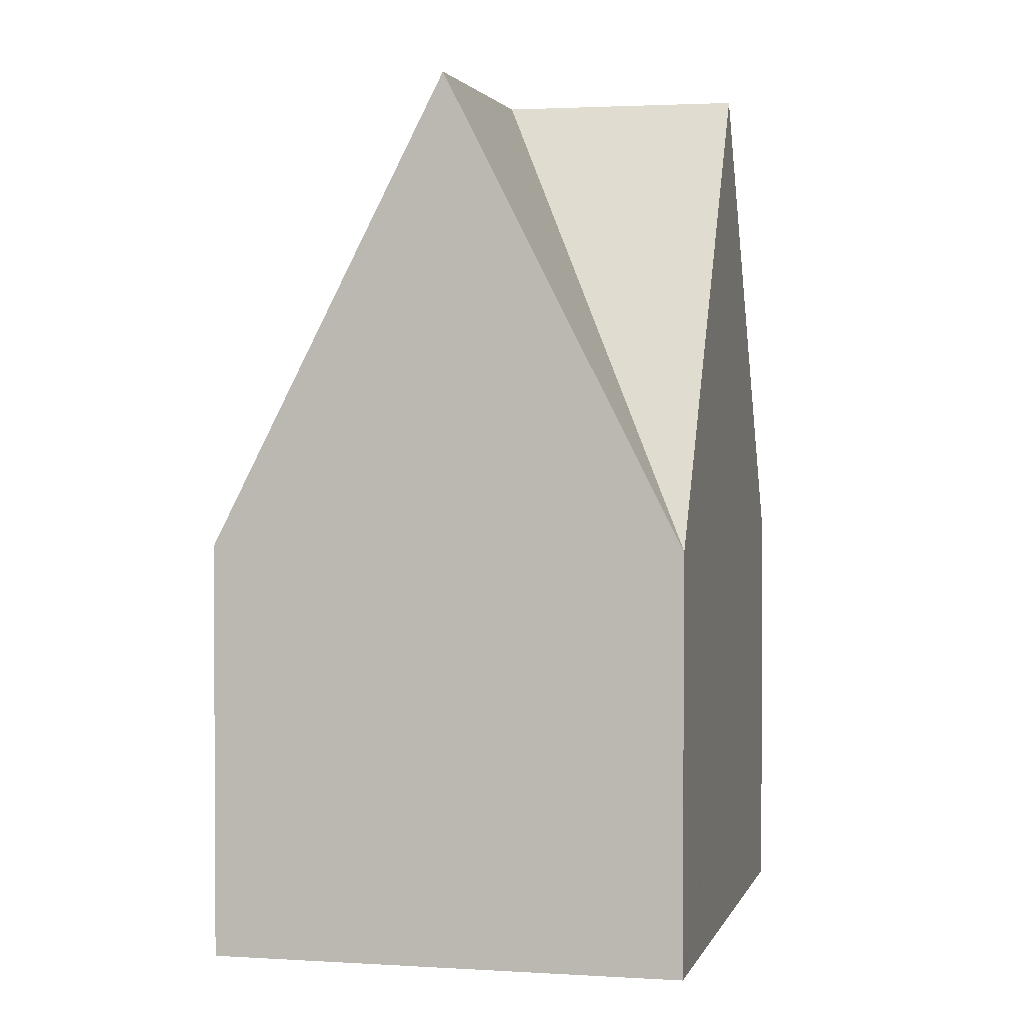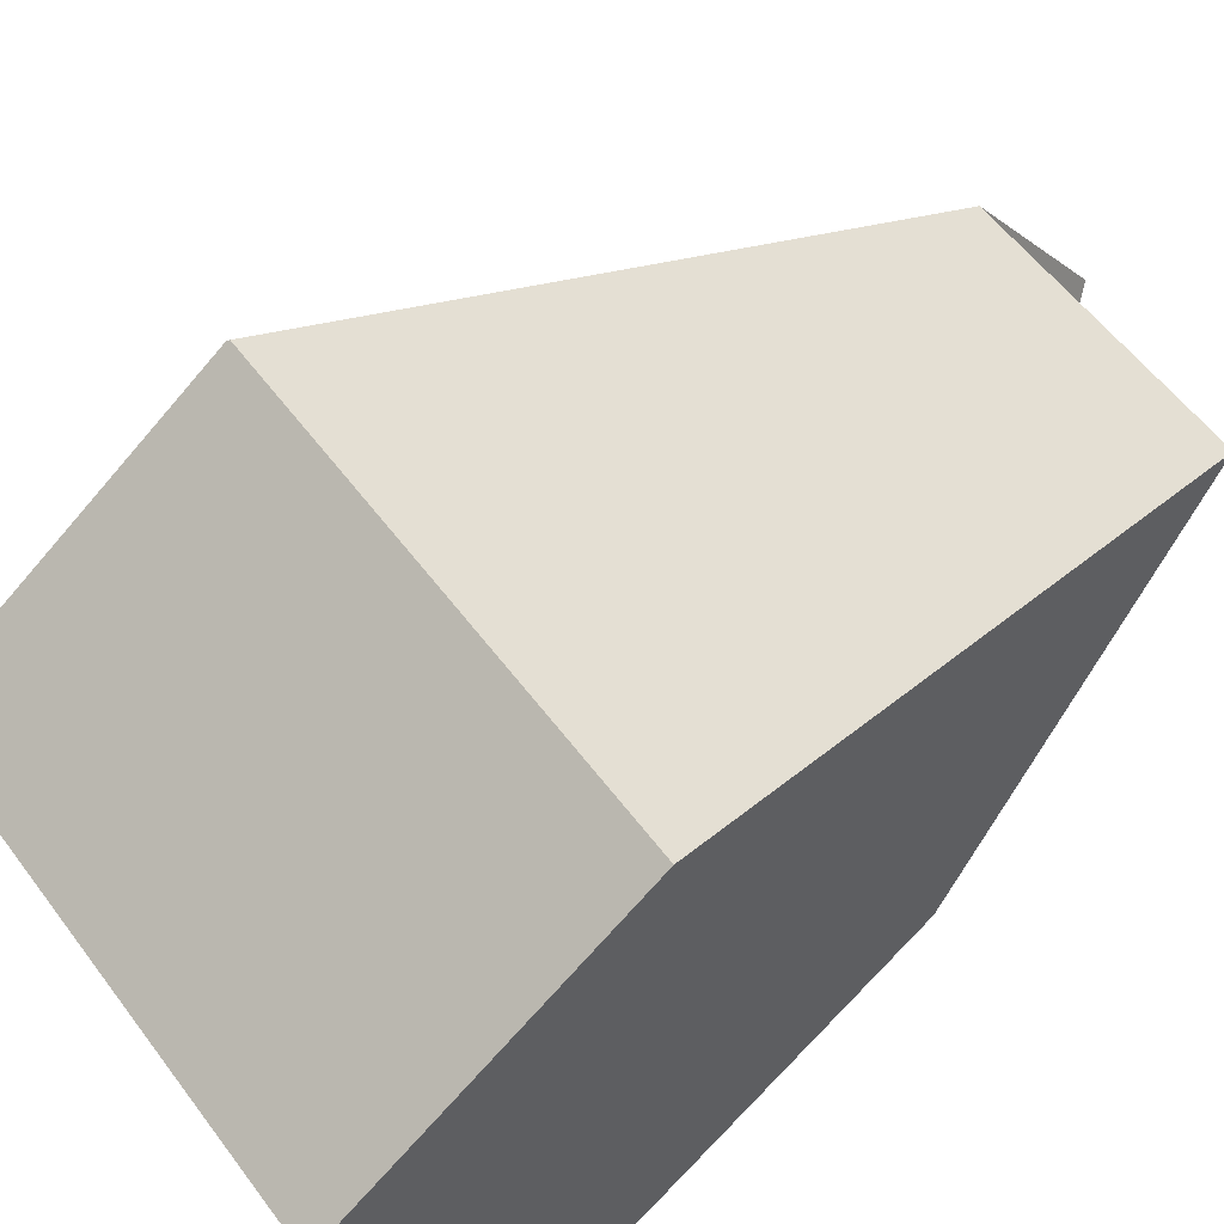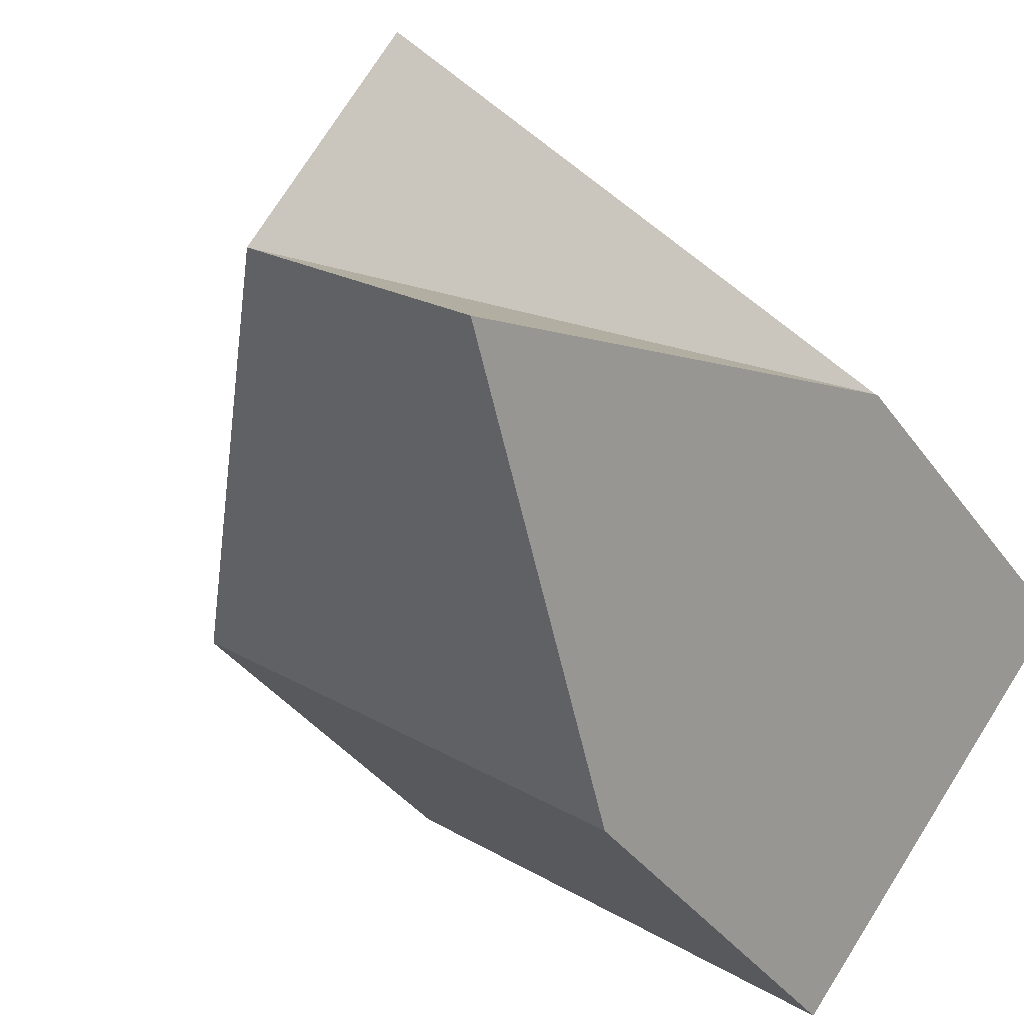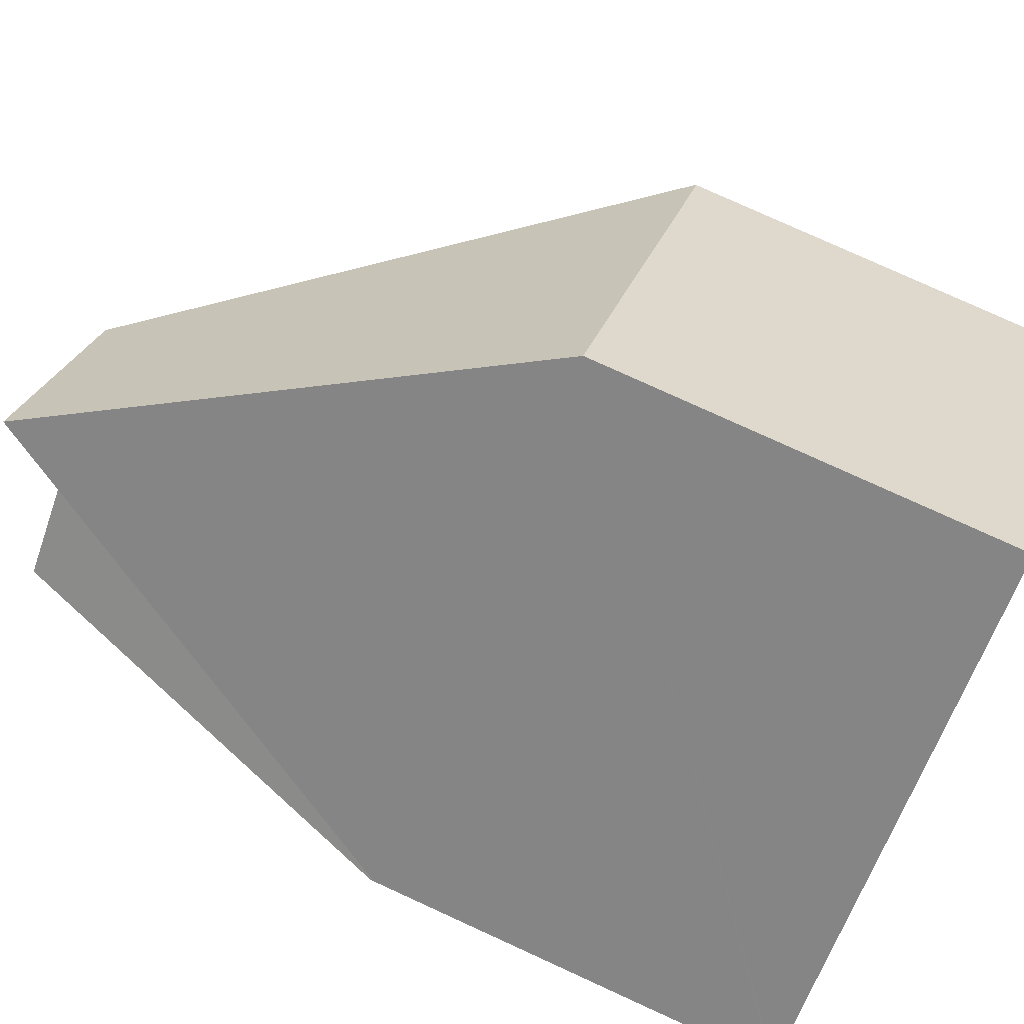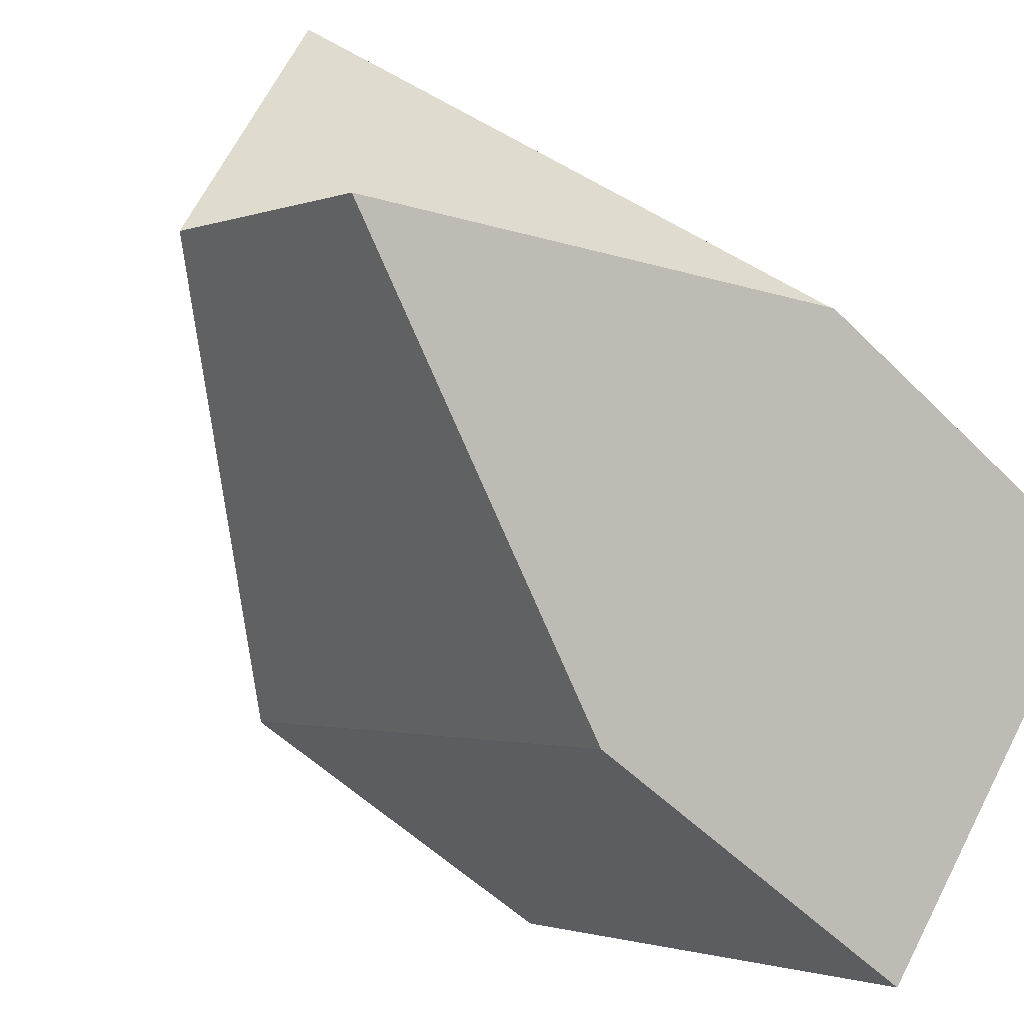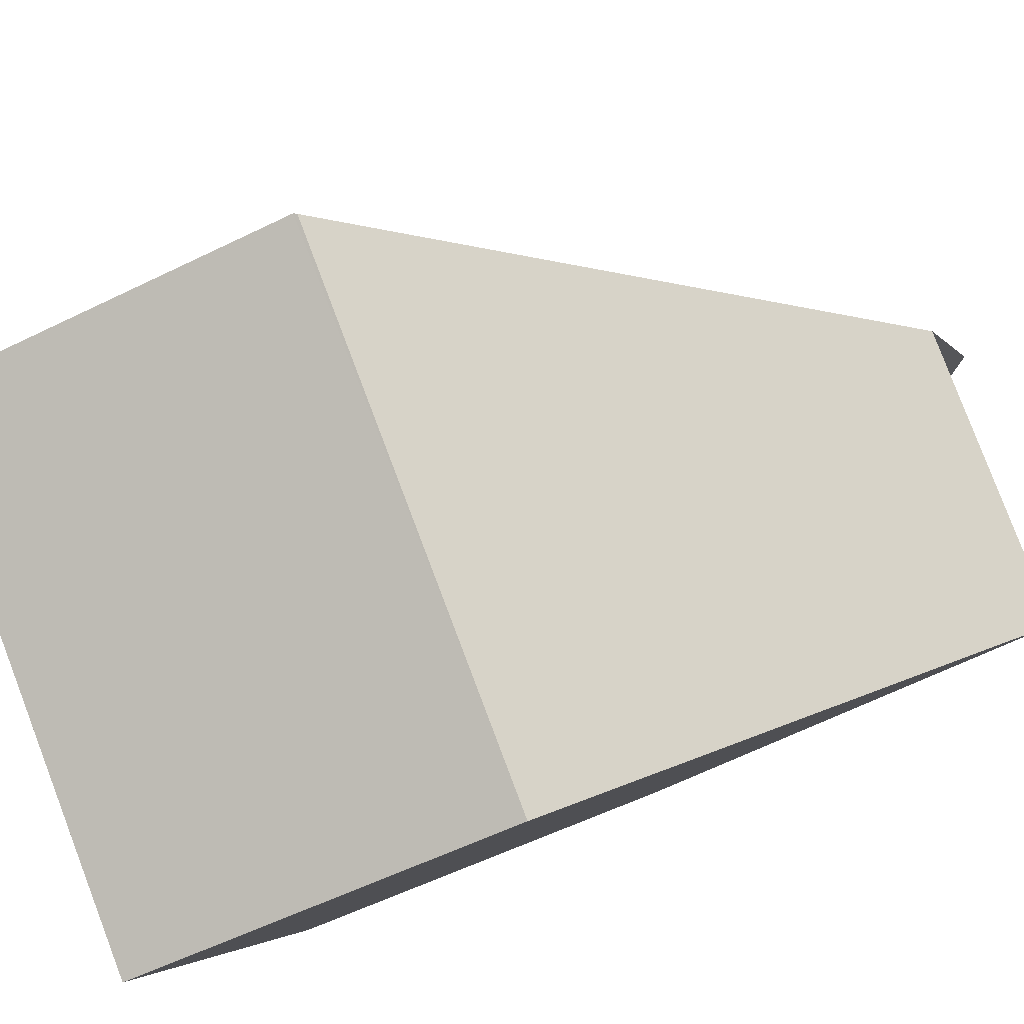
<metadata>
{"format":"obj","ext":"obj","renderer":"f3d","projection":"perspective","resolution":1024,"background":"white","views":[{"elev":2.1,"azim":-115.5,"up":"+Y"},{"elev":-72.5,"azim":139.2,"up":"+Z"},{"elev":-37.4,"azim":-148.7,"up":"+Z"},{"elev":78.8,"azim":-65.5,"up":"+Z"},{"elev":-51.3,"azim":-137.3,"up":"+Z"},{"elev":-57.2,"azim":117.1,"up":"+Z"}]}
</metadata>
<code>
v  7.665 4.157 -0.043
v  2.323 8.907 1.862
v  4.646 4.157 3.724
v  3.833 8.907 -0.022
v  0.018 4.193 0.014
v  7.648 4.193 -0.057
v  1.51 8.907 -1.884
v  3.019 4.193 -3.767
v  0 4.193 2.567e-16
v  0 0 0
v  0.018 -8.573e-19 0.014
v  2.323 -1.14e-16 1.862
v  4.646 -2.28e-16 3.724
v  7.665 2.633e-18 -0.043
v  3.019 2.307e-16 -3.767
v  7.648 3.49e-18 -0.057
v  1.51 1.154e-16 -1.884
g defaultobject
f 1 2 3
f 2 1 4
f 4 5 2
f 4 1 6
f 7 6 8
f 6 7 4
f 5 7 9
f 7 5 4
f 10 5 9
f 5 3 2
f 3 5 10
f 3 10 11
f 3 11 12
f 3 12 13
f 13 1 3
f 1 13 14
f 1 8 6
f 8 1 15
f 15 1 14
f 15 14 16
f 8 9 7
f 9 8 10
f 10 8 17
f 17 8 15
f 12 14 13
f 14 12 11
f 14 11 16
f 16 11 15
f 15 11 17
f 17 11 10

</code>
